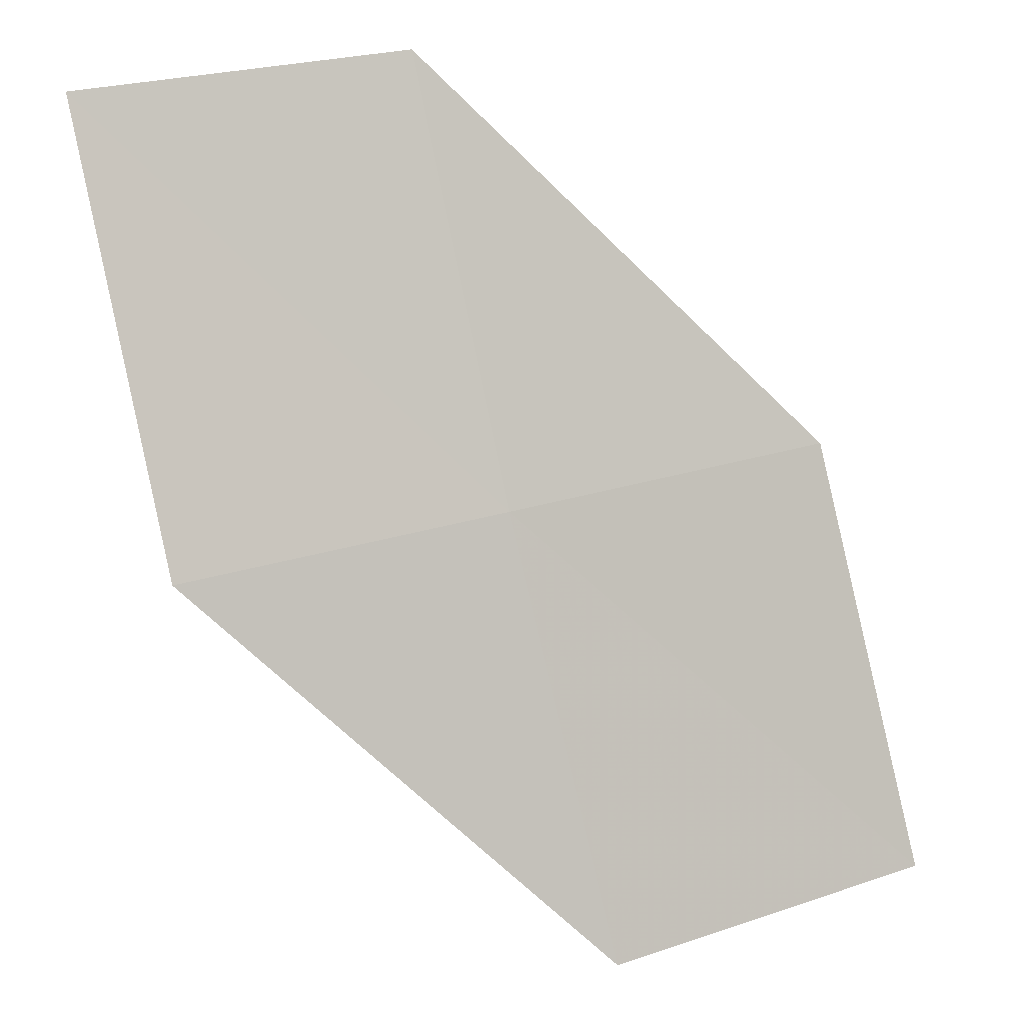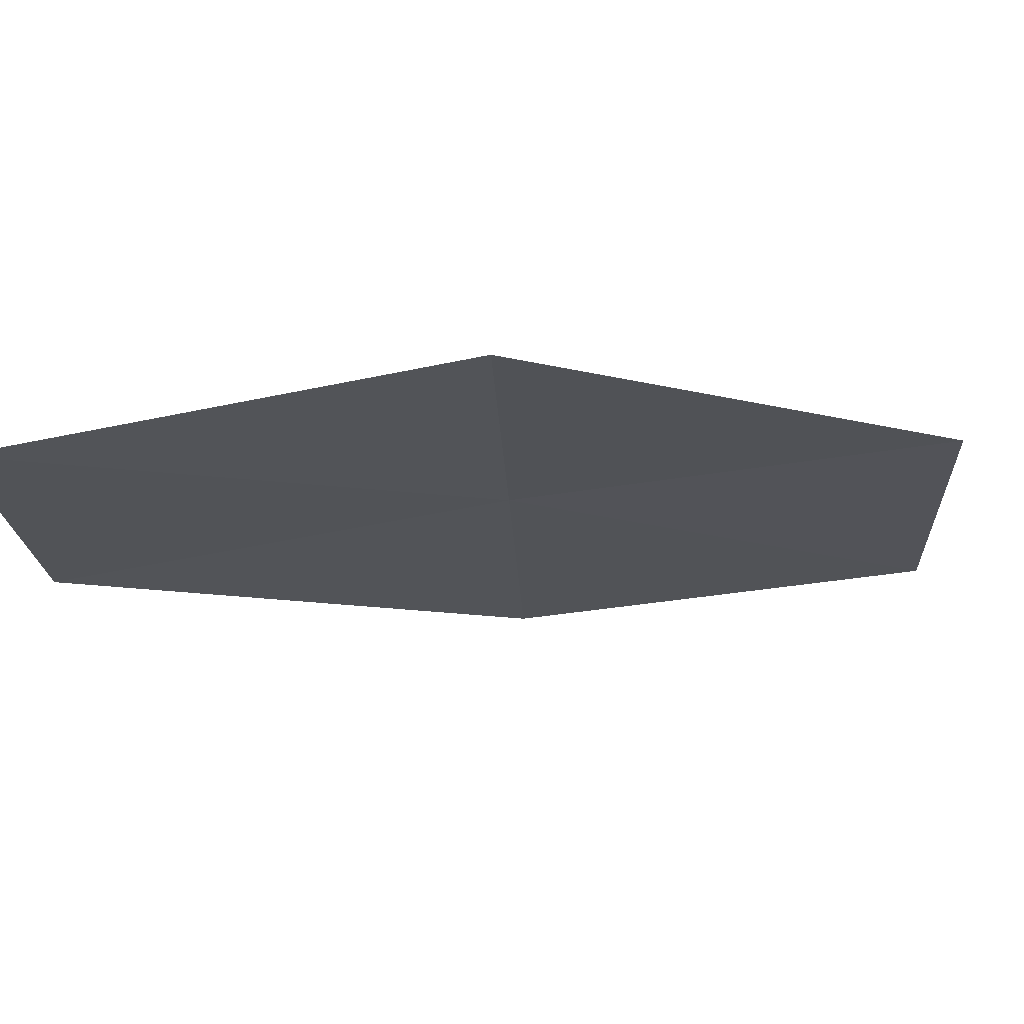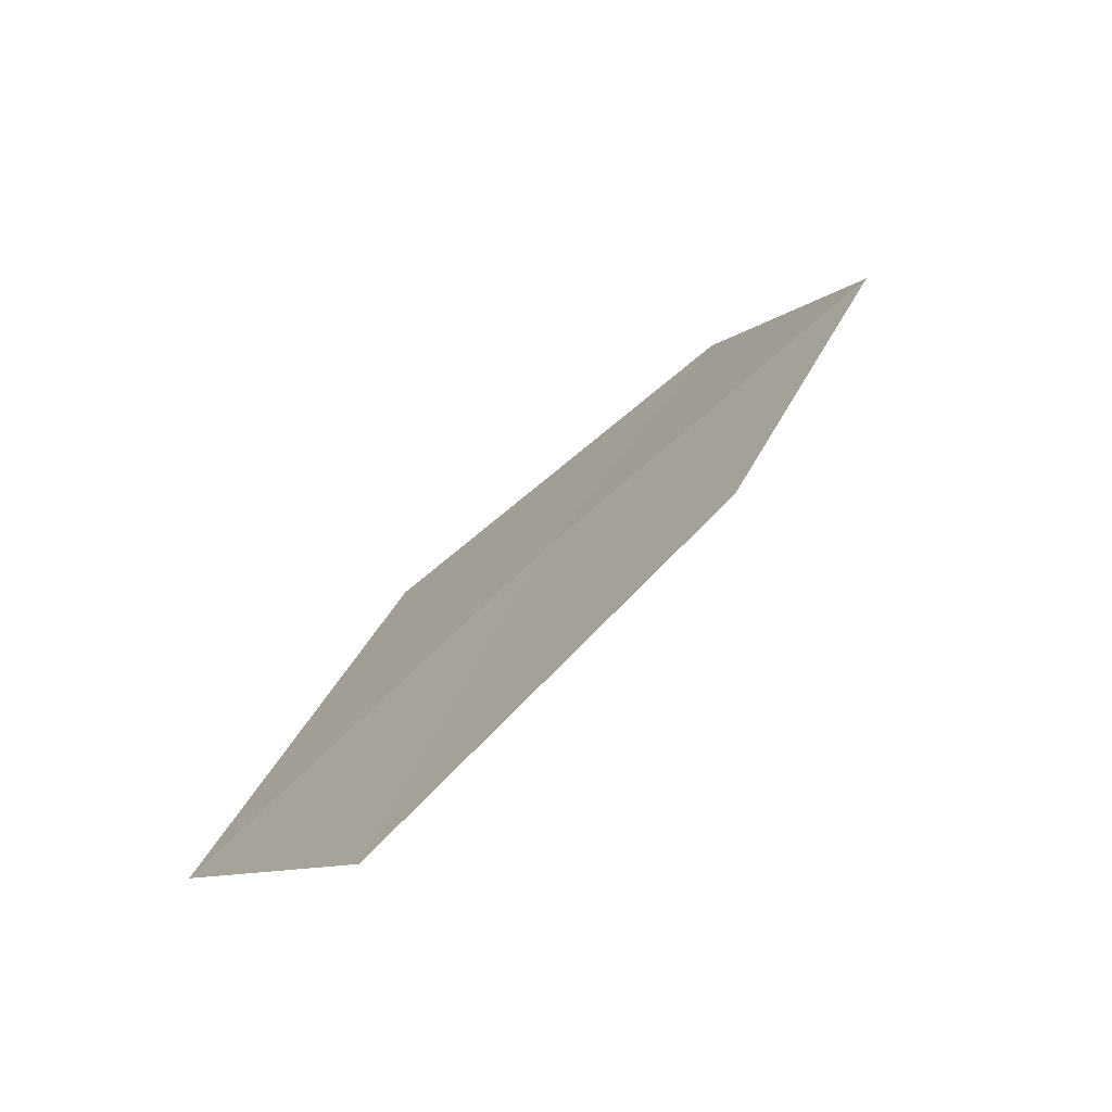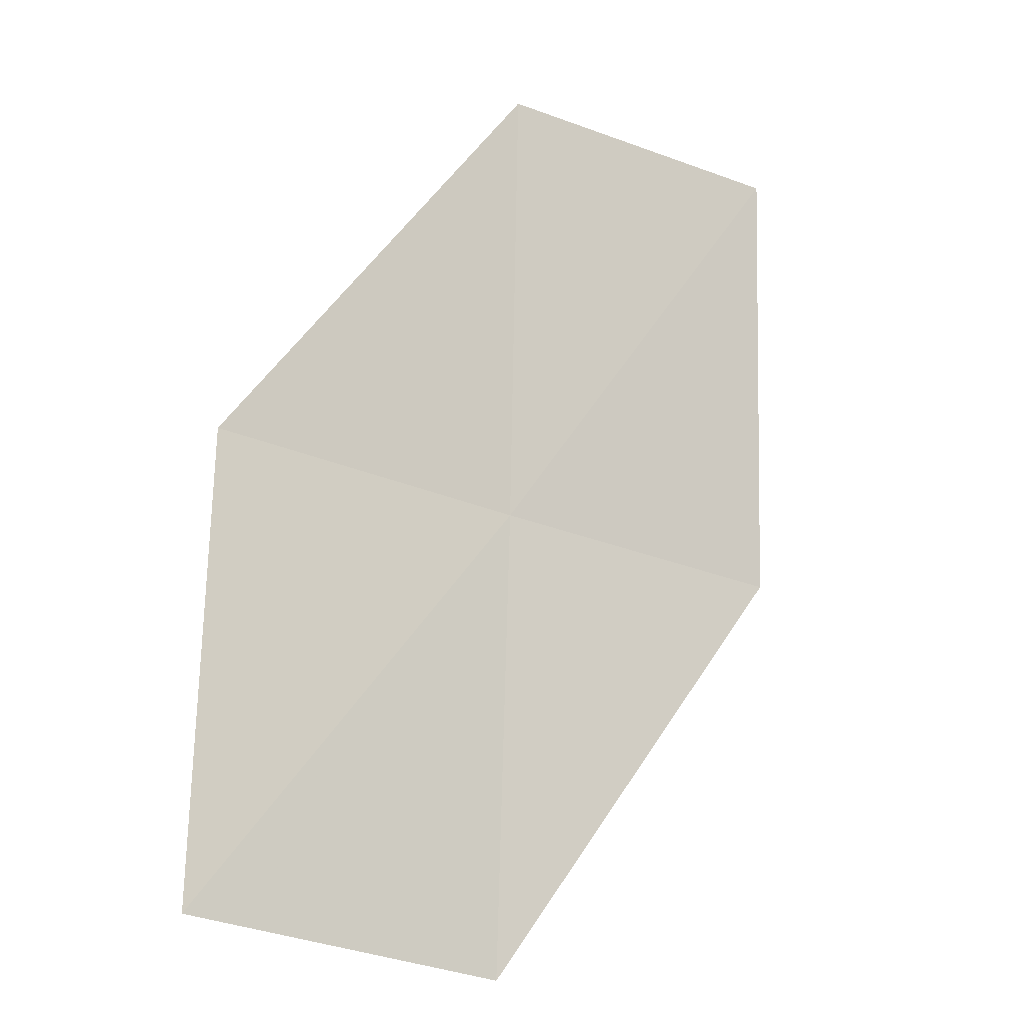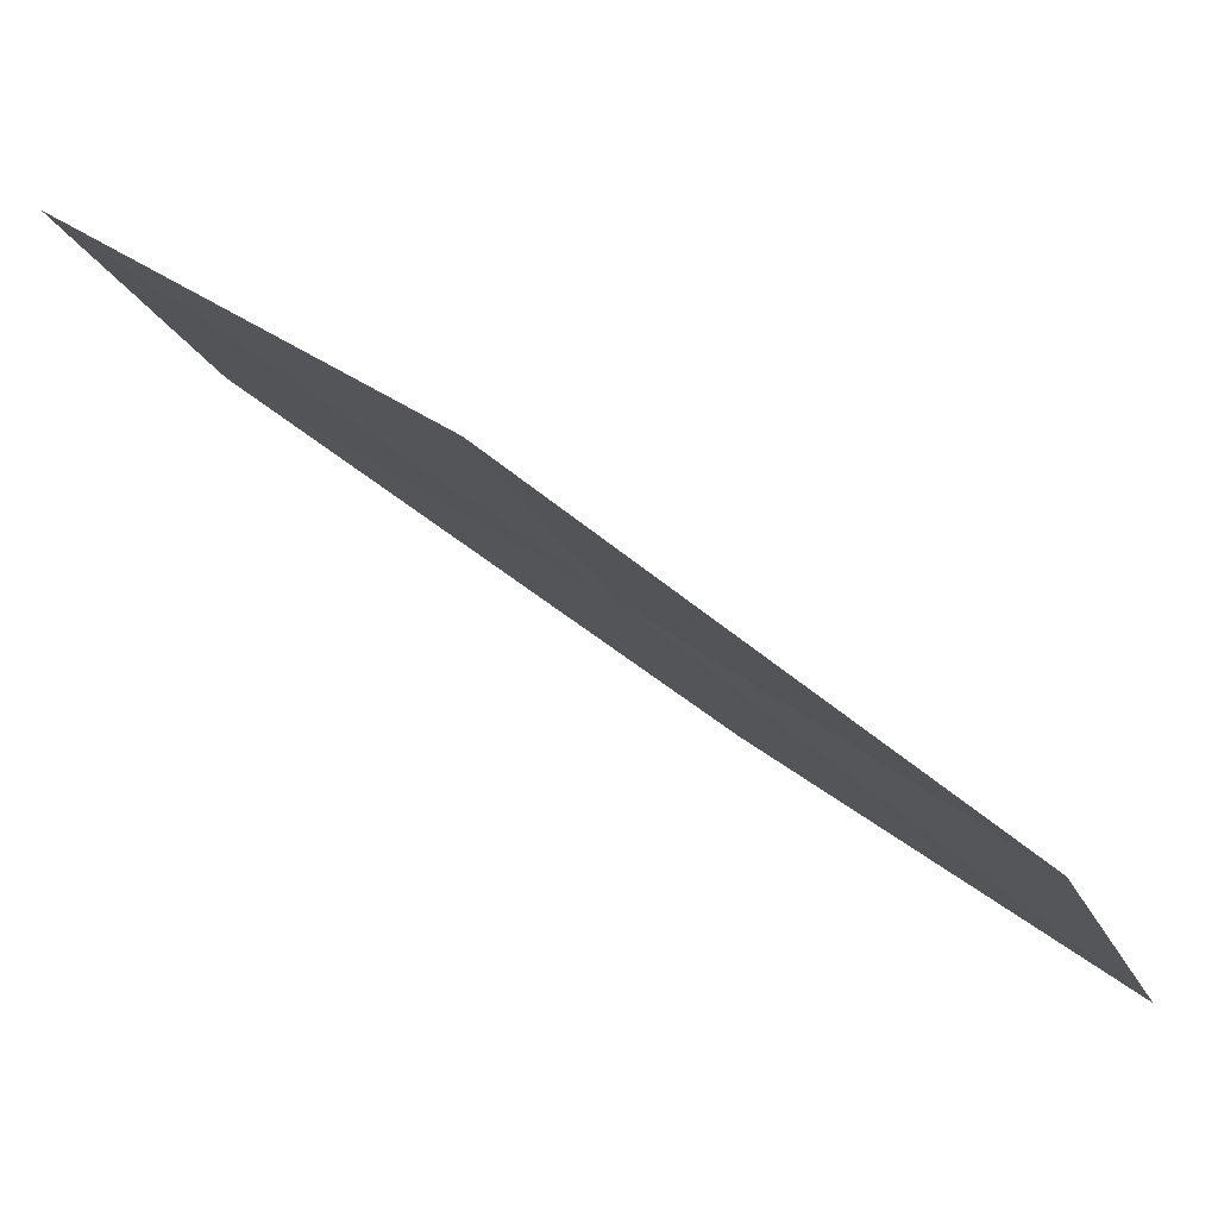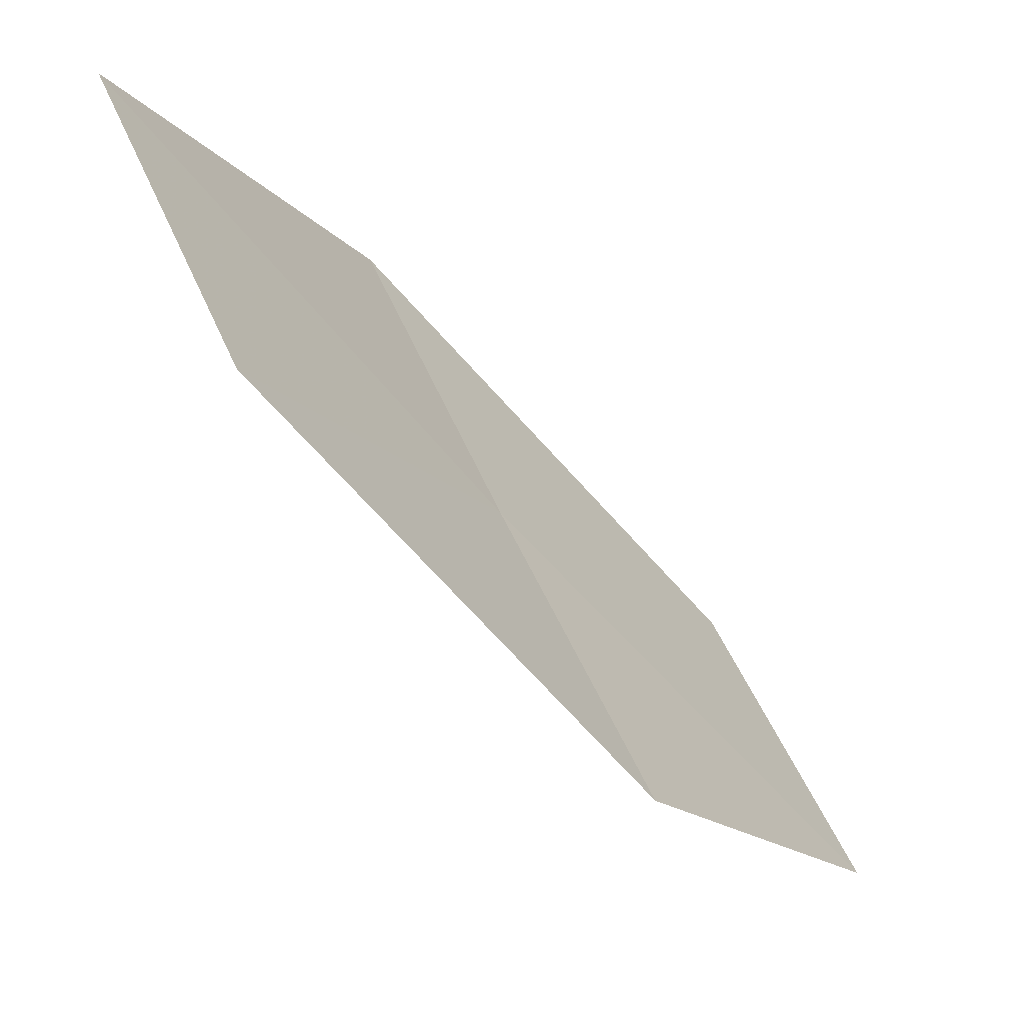
<metadata>
{"format":"obj","ext":"obj","renderer":"f3d","projection":"perspective","resolution":1024,"background":"white","views":[{"elev":-25.0,"azim":-71.7,"up":"+Y"},{"elev":-77.8,"azim":-51.7,"up":"+Z"},{"elev":58.4,"azim":72.3,"up":"+Z"},{"elev":8.6,"azim":85.1,"up":"+Y"},{"elev":38.3,"azim":160.4,"up":"+Z"},{"elev":78.9,"azim":4.1,"up":"+Y"}]}
</metadata>
<code>
v -18.46 -12.28 21.26
v -19.63 -11.33 20.31
v -19.14 -11.05 21.18
v -18.95 -12.61 20.4
v -17.73 -13.49 21.36
v -17.96 -11.95 22.12
v -17.23 -13.12 22.21
f 1 3 2
f 1 2 4
f 1 4 5
f 1 6 3
f 1 7 6
f 1 5 7

</code>
